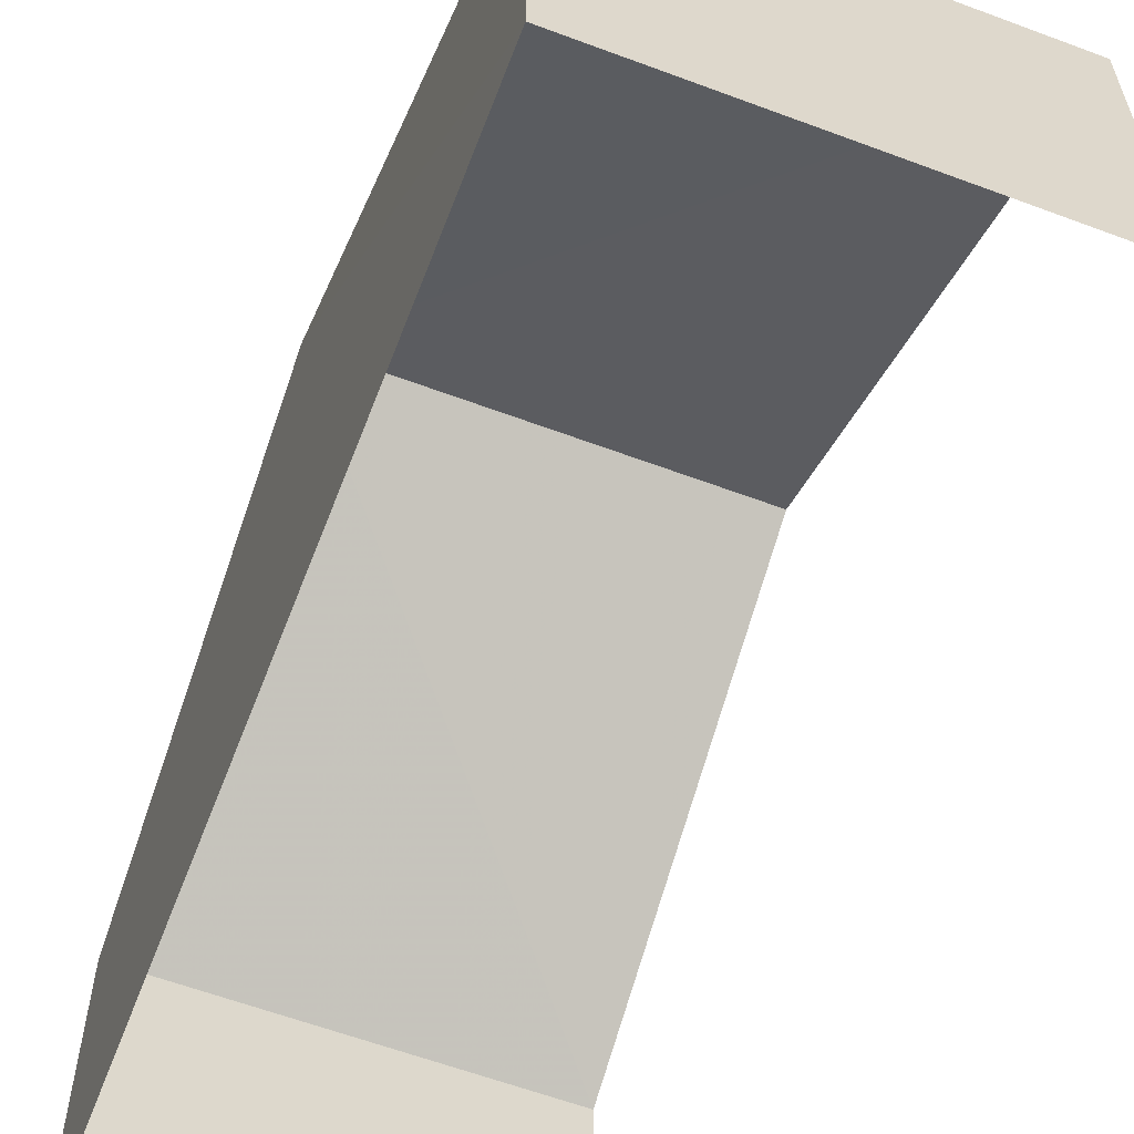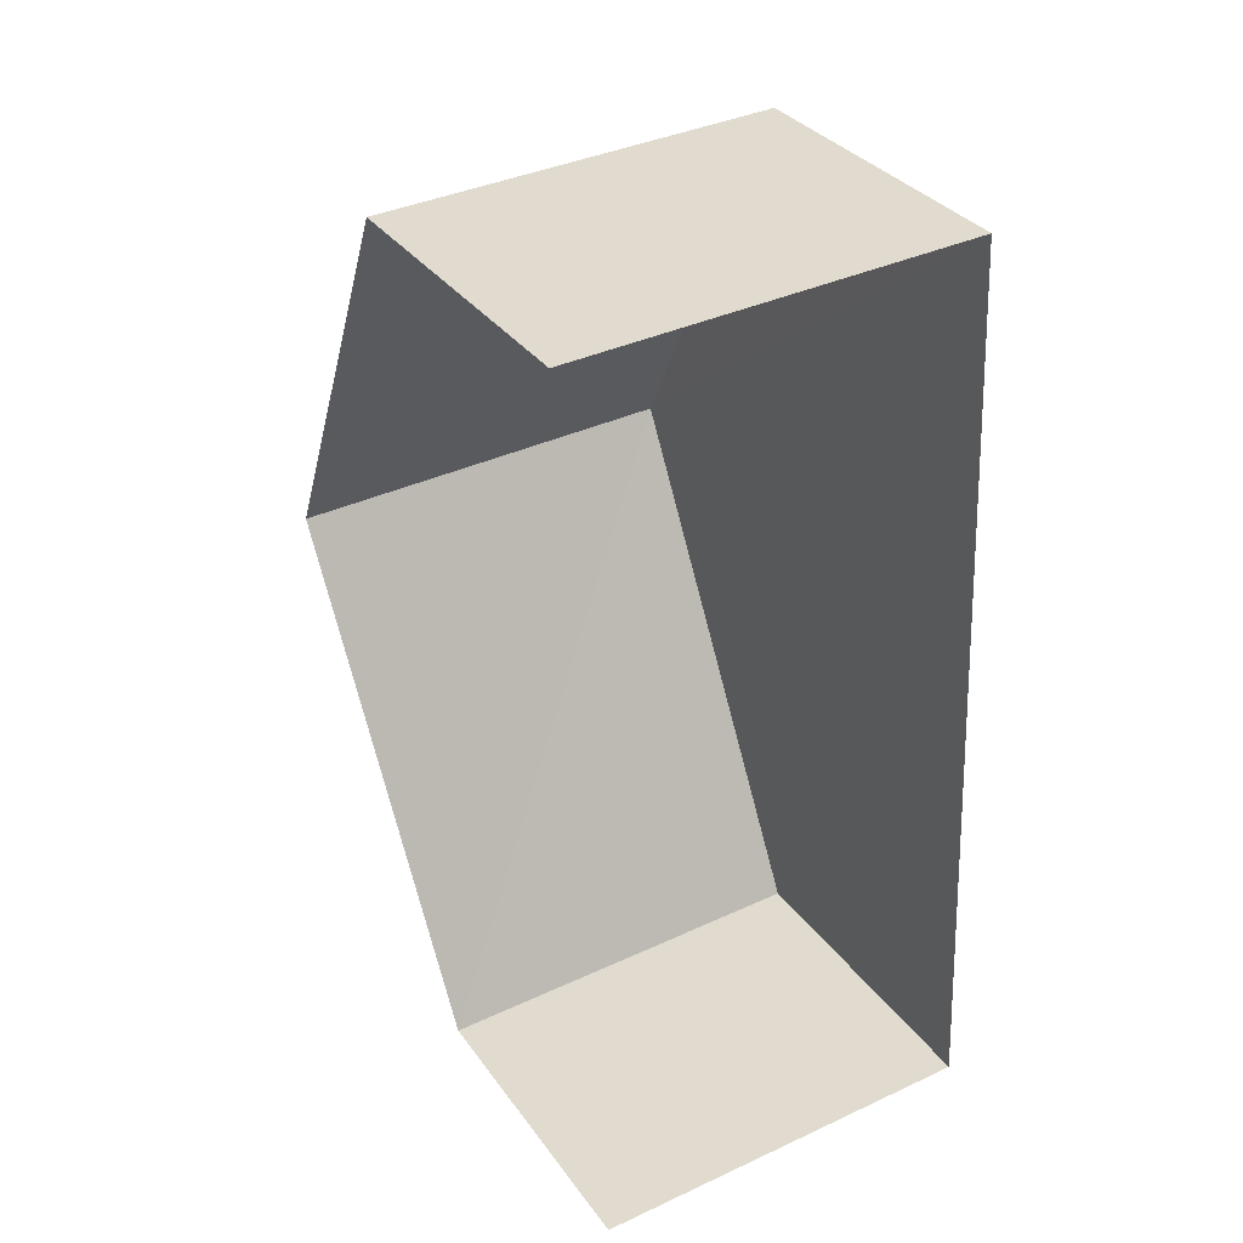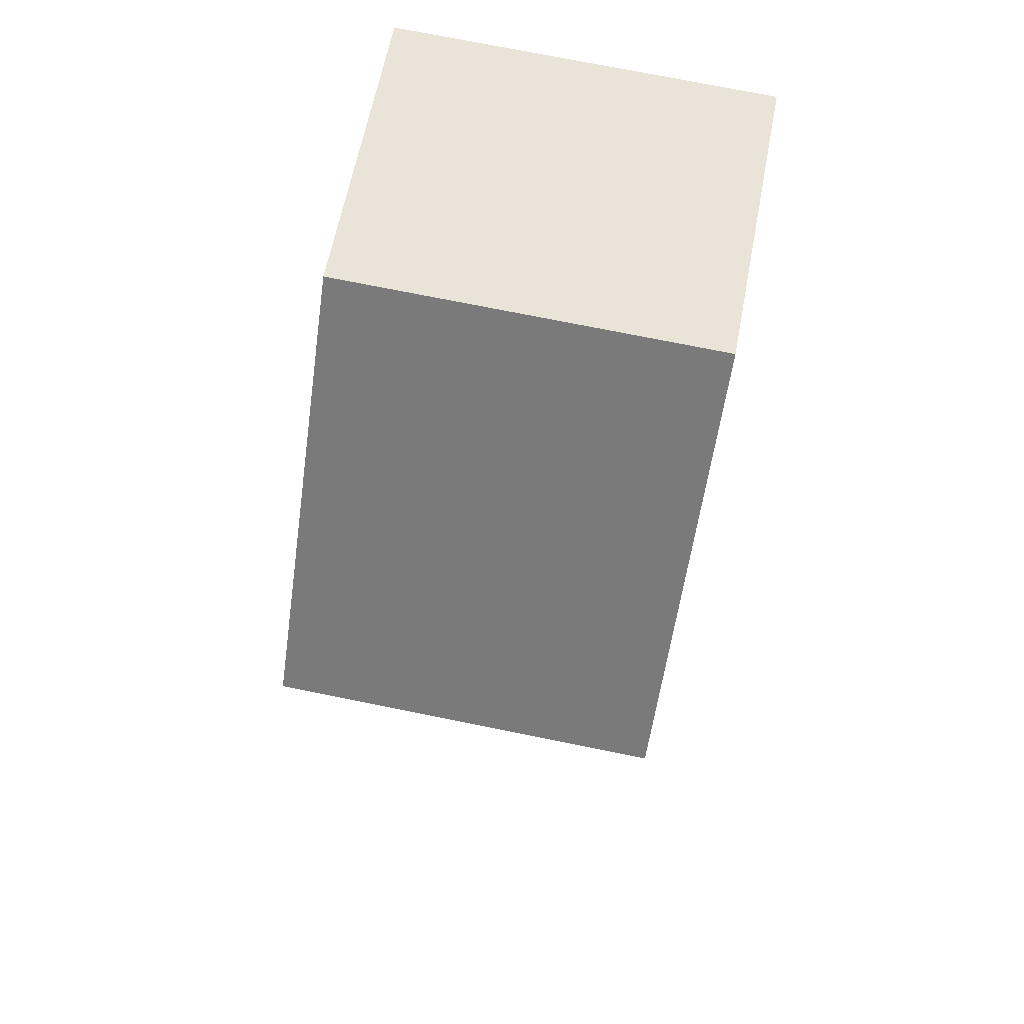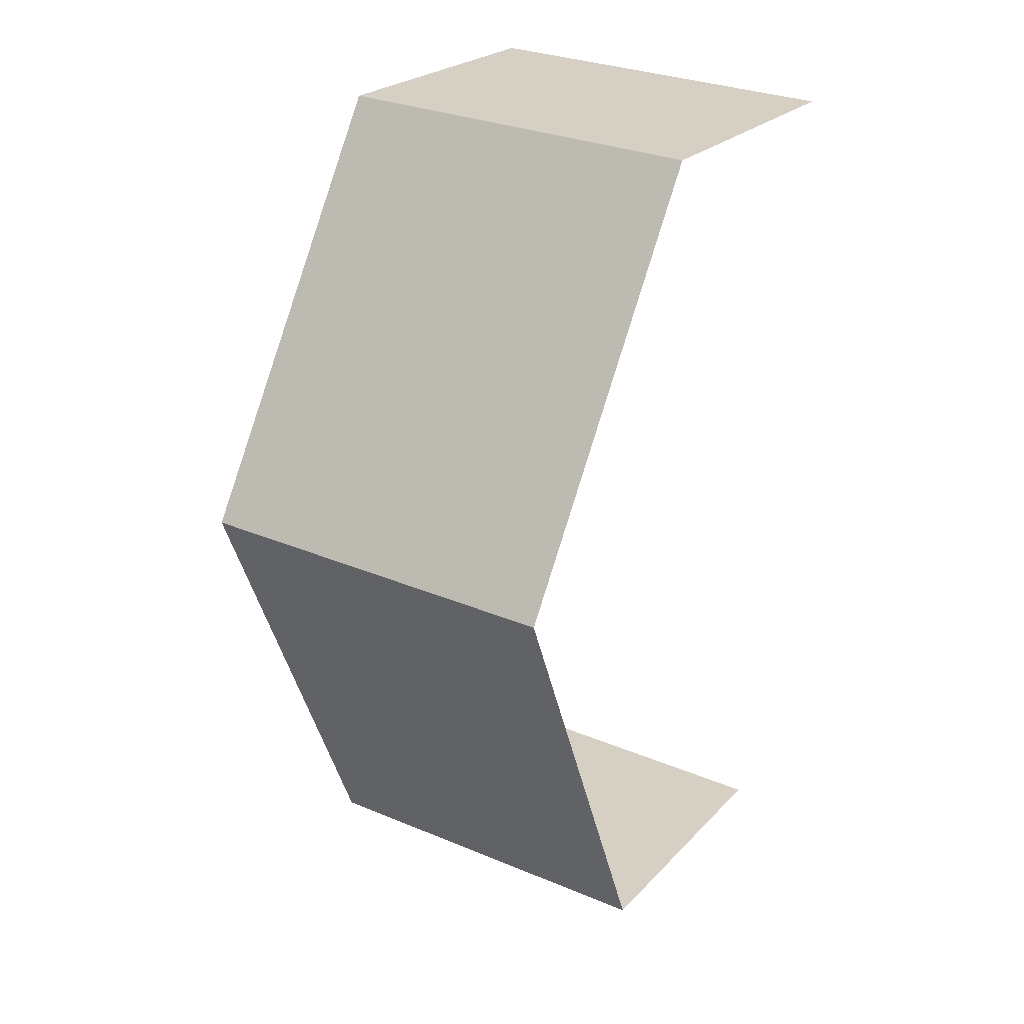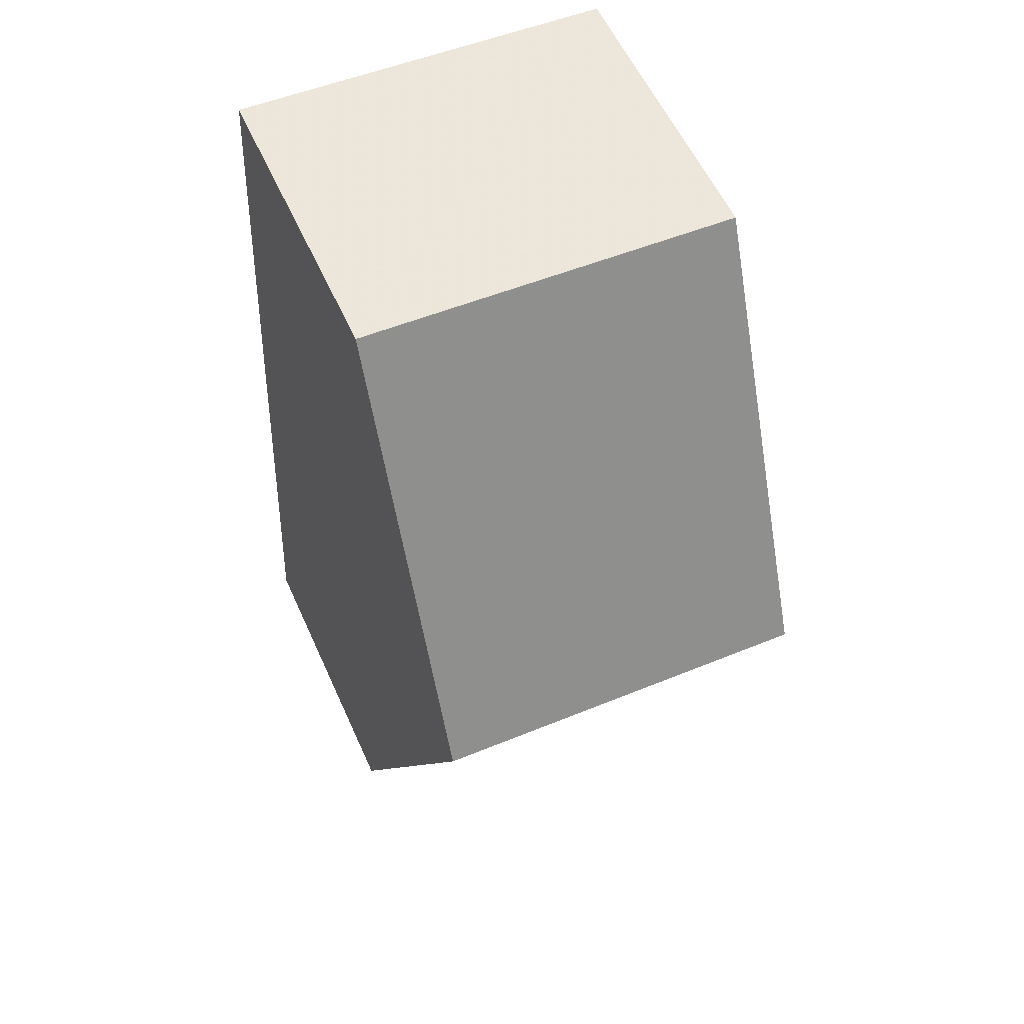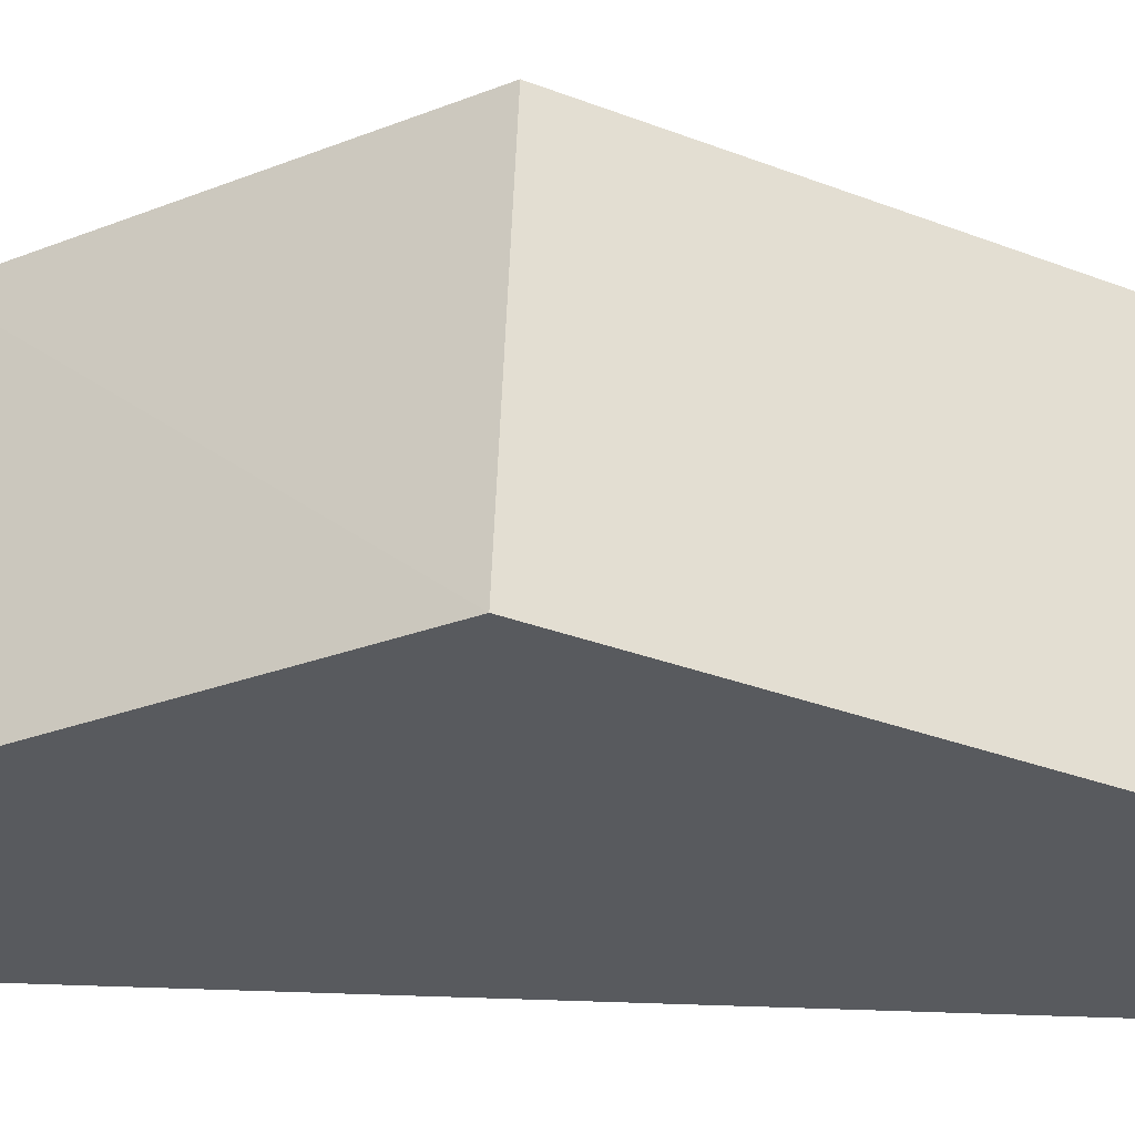
<metadata>
{"format":"obj","ext":"obj","renderer":"f3d","projection":"perspective","resolution":1024,"background":"white","views":[{"elev":-60.5,"azim":-23.8,"up":"+Z"},{"elev":32.9,"azim":150.1,"up":"+Y"},{"elev":61.5,"azim":10.9,"up":"+Y"},{"elev":24.1,"azim":31.7,"up":"+Y"},{"elev":58.0,"azim":-24.2,"up":"+Y"},{"elev":59.3,"azim":-90.8,"up":"+Z"}]}
</metadata>
<code>
v -3.736e+05 -1.054e+05 20.92
v -3.736e+05 -1.054e+05 20.92
v -3.736e+05 -1.054e+05 20.92
v -3.736e+05 -1.054e+05 20.92
v -3.736e+05 -1.054e+05 26.86
v -3.736e+05 -1.054e+05 24.25
v -3.736e+05 -1.054e+05 26.86
v -3.736e+05 -1.054e+05 24.25
v -3.736e+05 -1.054e+05 24.25
v -3.736e+05 -1.054e+05 24.25
f 1 2 3
f 4 1 3
f 6 3 7
f 3 2 7
f 2 9 7
f 5 6 7
f 5 8 6
f 9 10 5
f 7 9 5
f 10 1 5
f 1 4 5
f 4 8 5
f 10 2 1
f 10 9 2
f 8 4 3
f 6 8 3

</code>
